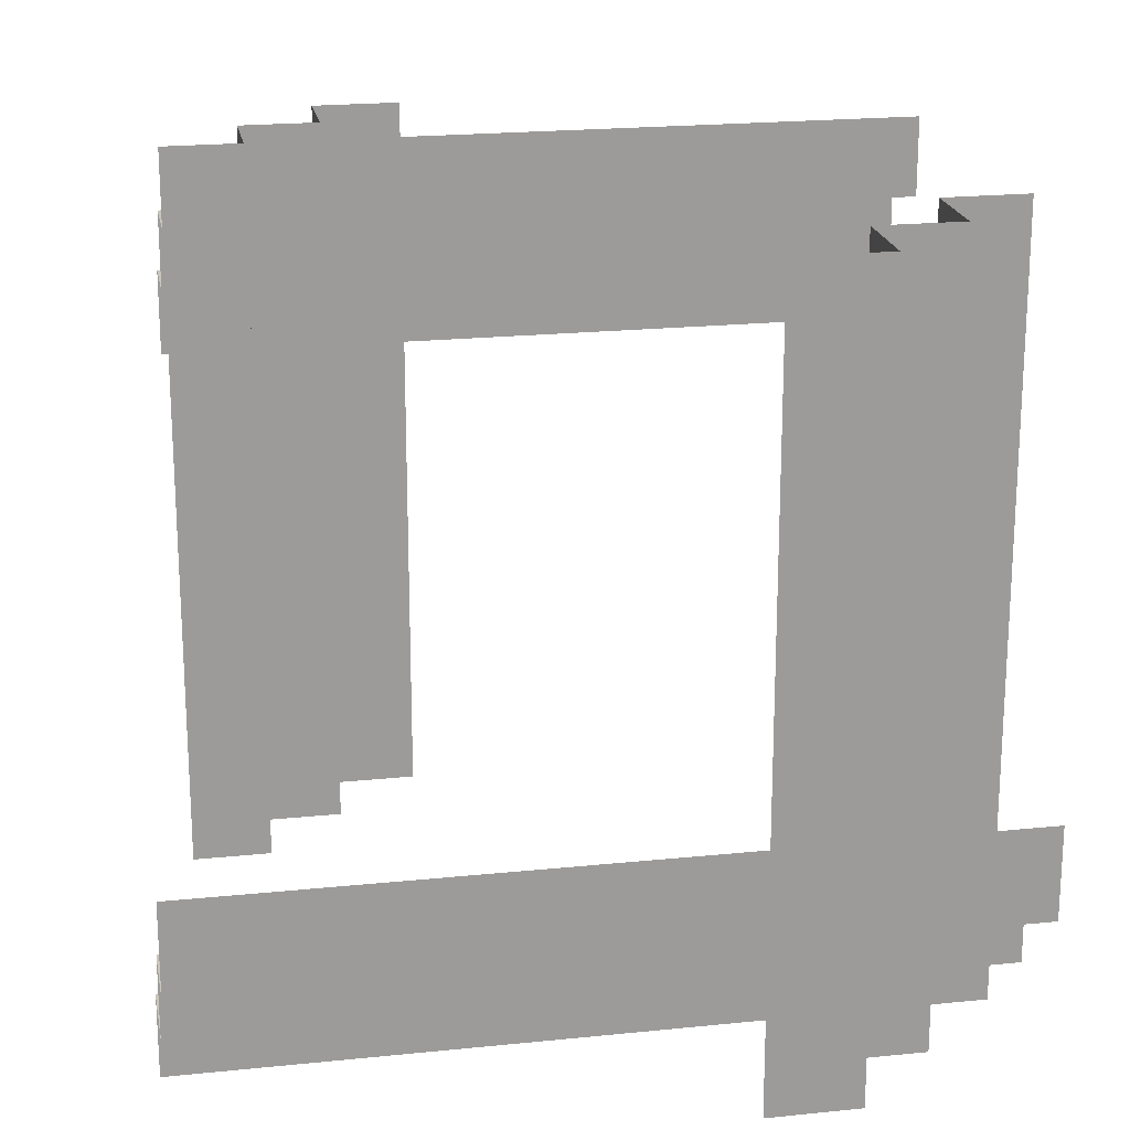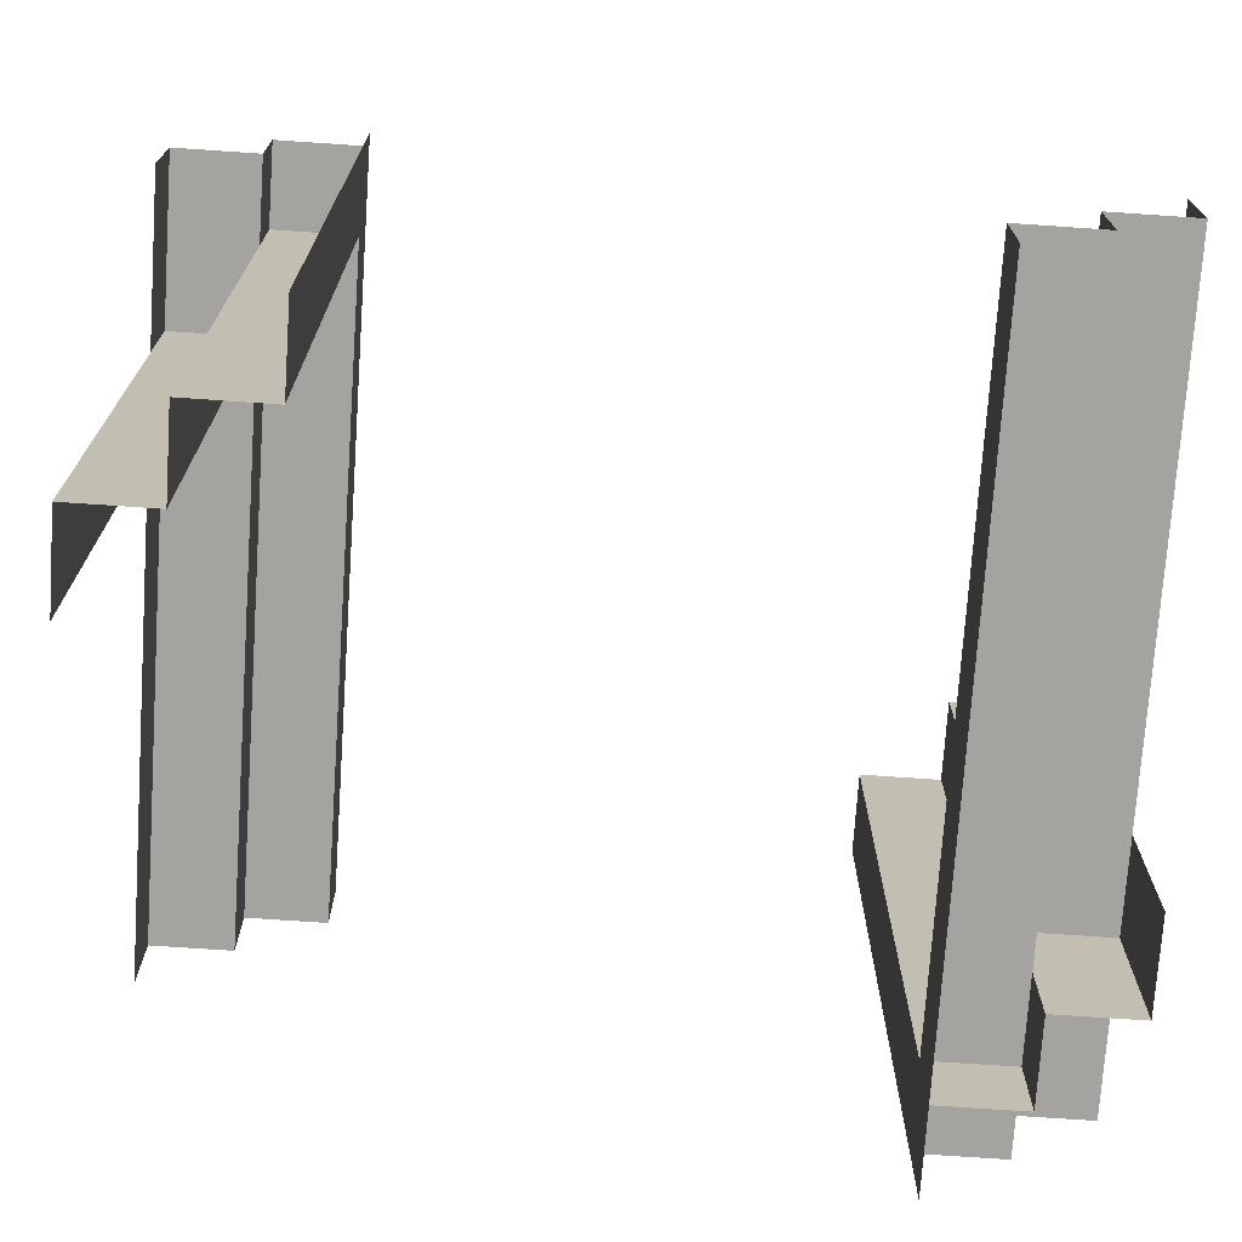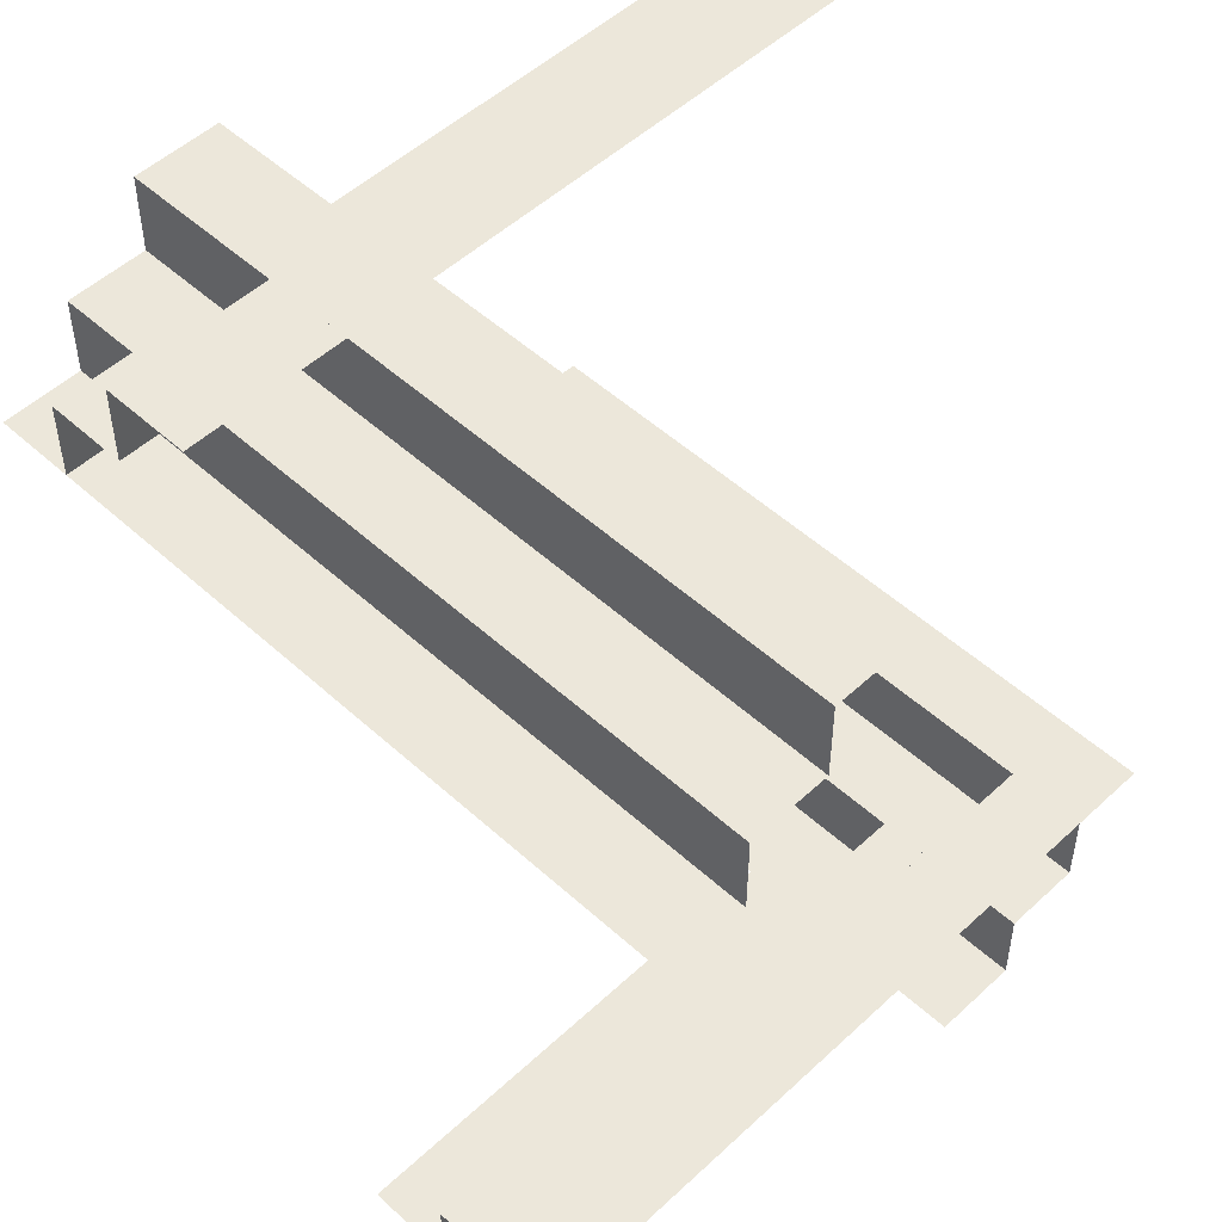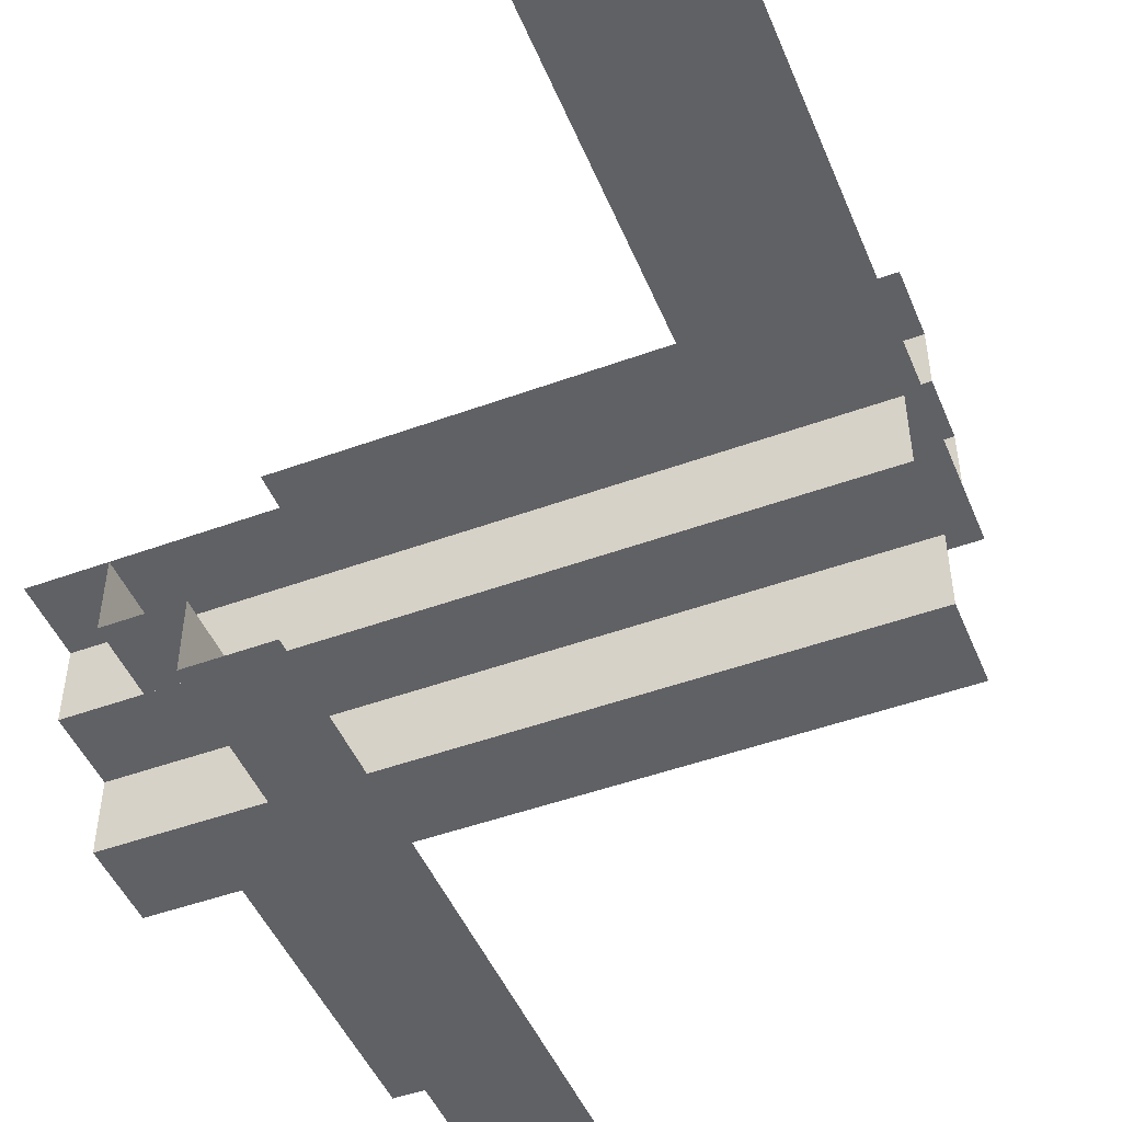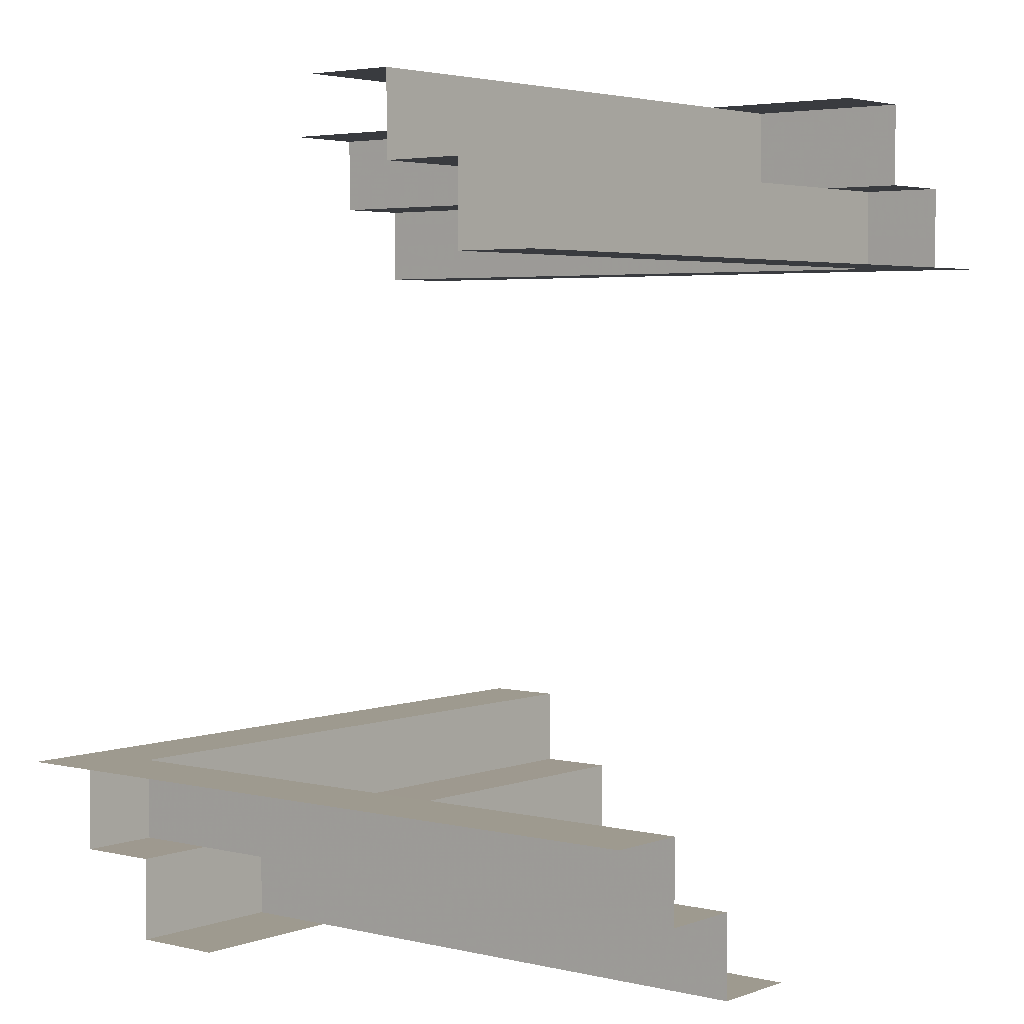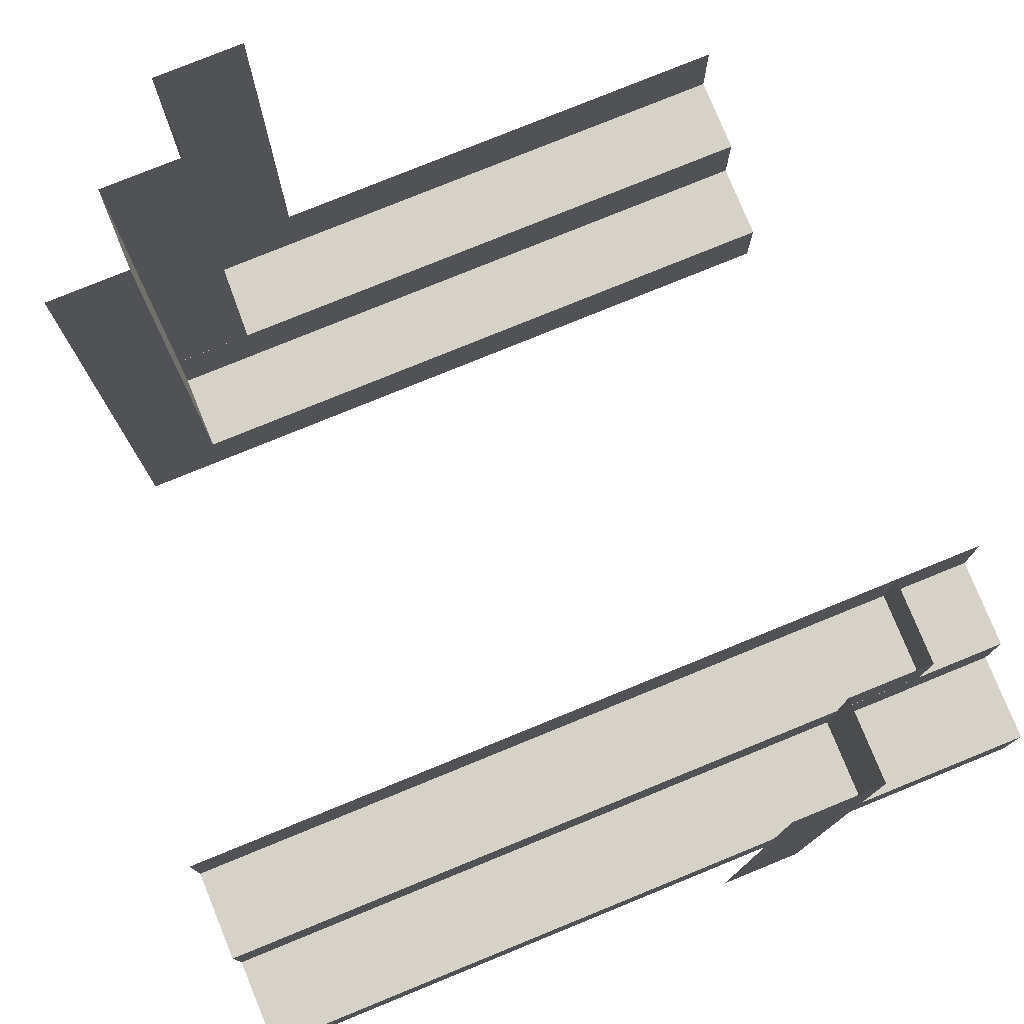
<metadata>
{"format":"obj","ext":"obj","renderer":"f3d","projection":"perspective","resolution":1024,"background":"white","views":[{"elev":20.6,"azim":169.4,"up":"+Y"},{"elev":-73.0,"azim":86.1,"up":"+Y"},{"elev":51.1,"azim":-135.3,"up":"+Z"},{"elev":-48.1,"azim":22.2,"up":"+Z"},{"elev":3.6,"azim":39.2,"up":"+Z"},{"elev":78.0,"azim":-22.2,"up":"+Y"}]}
</metadata>
<code>
v -0.5 0.4357 0.3141
v -0.5 0.3357 0.4141
v -0.5 0.3357 0.3141
v -0.5 0.3357 0.3641
v -0.3458 0.235 0.4139
v -0.3458 0.235 0.5139
v -0.325 -0.1273 -0.4141
v -0.325 0.3352 -0.4141
v -0.325 -0.1273 -0.3141
v -0.325 0.3352 -0.3141
v -0.325 0.2581 -0.3641
v -0.325 -0.2815 -0.4141
v -0.325 0.181 -0.4141
v -0.325 -0.2815 -0.3141
v -0.325 0.181 -0.3141
v -0.325 -0.4357 -0.4141
v -0.325 0.02685 -0.4141
v -0.325 -0.4357 -0.3641
v -0.325 0.02685 -0.3641
v -0.325 0.4894 -0.4141
v -0.325 0.4894 -0.3641
v -0.325 -0.4357 -0.3141
v -0.325 0.02685 -0.3141
v -0.325 0.4894 -0.3141
v -0.1917 0.3357 0.4141
v -0.0375 0.4357 0.3141
v -0.0375 0.235 0.4639
v -0.0375 0.235 0.5139
v -0.0375 0.235 0.4139
v -0.0375 0.125 0.5139
v -0.0375 0.3357 0.3141
v -0.0375 0.3357 0.3641
v -0.425 -0.3357 -0.4141
v -0.425 -0.3357 -0.3641
v -0.425 -0.3357 -0.3141
v -0.425 -0.4357 -0.3141
v -0.425 0.02685 -0.3141
v -0.425 0.4894 -0.3141
v 0.2244 -0.4894 0.5139
v 0.2244 -0.4894 0.4639
v 0.2244 -0.02685 0.5139
v 0.2244 -0.02685 0.4639
v 0.2244 0.4356 0.4639
v 0.2244 0.4356 0.5139
v 0.2244 -0.181 0.4139
v 0.2244 0.2815 0.4139
v 0.2244 -0.181 0.5139
v 0.2244 0.2815 0.5139
v 0.2244 -0.2581 0.4639
v 0.2244 -0.3352 0.4139
v 0.2244 0.1273 0.4139
v 0.2244 -0.3352 0.5139
v 0.2244 0.1273 0.5139
v 0.2244 -0.4894 0.4139
v 0.2244 -0.02685 0.4139
v 0.2244 0.4356 0.4139
v 0.1167 0.235 0.4139
v 0.1144 -0.4894 0.5139
v 0.1144 -0.02685 0.5139
v 0.1144 0.4356 0.5139
v -0.2708 -0.235 -0.4139
v 0.2708 0.235 0.5139
v 0.2708 0.3357 0.3141
v 0.2708 0.3357 0.4141
v -0.1167 -0.3357 -0.3141
v -0.1167 -0.3357 -0.4141
v -0.1167 -0.235 -0.5139
v 0.425 0.235 0.4639
v 0.425 0.235 0.5139
v 0.425 0.235 0.4139
v 0.425 0.125 0.5139
v 0.0375 -0.3357 -0.4141
v 0.1917 -0.3357 -0.3141
v 0.1917 -0.235 -0.4139
v 0.1917 -0.235 -0.5139
v 0.3458 -0.3357 -0.3141
v 0.3458 -0.3357 -0.4141
v 0.1938 0.235 0.4639
v 0.1938 0.3357 0.3641
v -0.5 0.235 0.4139
v -0.5 0.235 0.4639
v -0.5 0.235 0.5139
v -0.5 0.125 0.5139
v 0.5 -0.125 -0.5139
v 0.5 -0.235 -0.5139
v 0.5 -0.235 -0.4639
v 0.5 -0.235 -0.4139
v -0.1938 -0.3357 -0.3641
v -0.1938 -0.235 -0.4639
v -0.3458 0.3357 0.3141
v -0.3458 0.3357 0.4141
v -0.1917 0.235 0.5139
v -0.1917 0.235 0.4139
v -0.1917 0.3357 0.3141
v -0.0375 0.3357 0.4141
v -0.425 -0.125 -0.5139
v -0.425 -0.235 -0.4139
v -0.425 -0.235 -0.5139
v -0.425 -0.235 -0.4639
v 0.1167 0.235 0.5139
v 0.1167 0.3357 0.4141
v 0.1167 0.3357 0.3141
v -0.2708 -0.3357 -0.4141
v -0.2708 -0.3357 -0.3141
v -0.2708 -0.235 -0.5139
v 0.2708 0.235 0.4139
v -0.1144 -0.4356 -0.5139
v -0.1144 0.02685 -0.5139
v -0.1144 0.4894 -0.5139
v -0.1167 -0.235 -0.4139
v -0.2244 -0.4356 -0.4139
v -0.2244 0.02685 -0.4139
v -0.2244 0.4894 -0.4139
v -0.2244 -0.1273 -0.5139
v -0.2244 0.3352 -0.5139
v -0.2244 -0.1273 -0.4139
v -0.2244 0.3352 -0.4139
v -0.2244 0.2581 -0.4639
v -0.2244 -0.2815 -0.5139
v -0.2244 0.181 -0.5139
v -0.2244 -0.2815 -0.4139
v -0.2244 0.181 -0.4139
v -0.2244 -0.4356 -0.5139
v -0.2244 -0.4356 -0.4639
v -0.2244 0.02685 -0.4639
v -0.2244 0.02685 -0.5139
v -0.2244 0.4894 -0.4639
v -0.2244 0.4894 -0.5139
v 0.425 -0.4894 0.3141
v 0.425 -0.02685 0.3141
v 0.425 0.4357 0.3141
v 0.425 0.3357 0.3141
v 0.425 0.3357 0.3641
v 0.425 0.3357 0.4141
v 0.0375 -0.3357 -0.3641
v 0.0375 -0.3357 -0.3141
v 0.0375 -0.125 -0.5139
v 0.0375 -0.235 -0.4139
v 0.0375 -0.235 -0.5139
v 0.0375 -0.235 -0.4639
v 0.0375 -0.4357 -0.3141
v 0.1917 -0.3357 -0.4141
v 0.325 -0.4894 0.3141
v 0.325 -0.02685 0.3141
v 0.325 0.4357 0.3141
v 0.325 -0.4894 0.3641
v 0.325 -0.4894 0.4141
v 0.325 -0.02685 0.3641
v 0.325 0.4357 0.3641
v 0.325 -0.02685 0.4141
v 0.325 0.4357 0.4141
v 0.325 -0.181 0.3141
v 0.325 0.2815 0.3141
v 0.325 -0.181 0.4141
v 0.325 0.2815 0.4141
v 0.325 -0.2581 0.3641
v 0.325 -0.3352 0.3141
v 0.325 0.1273 0.3141
v 0.325 -0.3352 0.4141
v 0.325 0.1273 0.4141
v 0.3458 -0.235 -0.5139
v 0.3458 -0.235 -0.4139
v 0.5 -0.3357 -0.3641
v 0.5 -0.3357 -0.3141
v 0.5 -0.3357 -0.4141
v 0.5 -0.4357 -0.3141
f 153 131 145
f 129 130 157
f 130 131 158
f 130 158 144
f 129 157 143
f 130 144 152
f 149 153 145
f 149 148 153
f 148 152 144
f 143 157 146
f 157 152 156
f 152 148 156
f 148 144 158
f 148 149 160
f 150 154 148
f 160 150 148
f 146 156 159
f 156 154 159
f 156 148 154
f 151 155 149
f 155 151 56
f 160 155 46
f 154 150 55
f 147 159 50
f 159 154 45
f 150 160 51
f 43 46 56
f 43 42 46
f 45 55 42
f 40 54 50
f 50 45 49
f 42 55 51
f 42 43 53
f 41 47 42
f 53 41 42
f 50 49 40
f 40 49 52
f 49 47 52
f 44 48 43
f 60 48 44
f 59 41 53
f 59 47 41
f 53 48 60
f 47 59 52
f 39 52 58
f 59 58 52
f 60 59 53
f 130 152 157
f 131 153 158
f 148 158 153
f 157 156 146
f 149 155 160
f 146 159 147
f 155 56 46
f 160 46 51
f 154 55 45
f 147 50 54
f 159 45 50
f 150 51 55
f 42 51 46
f 45 42 49
f 43 48 53
f 47 49 42
f 40 52 39
f 90 1 3
f 131 26 102
f 26 1 90
f 26 94 31
f 131 63 132
f 26 31 102
f 4 90 3
f 4 32 90
f 32 102 31
f 132 63 133
f 63 102 79
f 102 32 79
f 32 31 94
f 32 4 25
f 95 101 32
f 25 95 32
f 133 79 64
f 79 101 64
f 79 32 101
f 2 91 4
f 91 2 80
f 25 91 5
f 101 95 29
f 134 64 106
f 64 101 57
f 95 25 93
f 81 5 80
f 81 27 5
f 57 29 27
f 68 70 106
f 106 57 78
f 27 29 93
f 27 81 92
f 28 100 27
f 92 28 27
f 106 78 68
f 68 78 62
f 78 100 62
f 82 6 81
f 83 6 82
f 30 28 92
f 30 100 28
f 92 6 30
f 30 71 62
f 69 62 71
f 83 30 6
f 131 102 63
f 26 90 94
f 32 94 90
f 63 79 133
f 4 91 25
f 133 64 134
f 91 80 5
f 25 5 93
f 101 29 57
f 134 106 70
f 64 57 106
f 95 93 29
f 27 93 5
f 57 27 78
f 81 6 92
f 100 78 27
f 68 62 69
f 30 62 100
f 14 36 22
f 38 37 10
f 37 36 9
f 37 9 23
f 38 10 24
f 37 23 15
f 18 14 22
f 18 19 14
f 19 15 23
f 24 10 21
f 10 15 11
f 15 19 11
f 19 23 9
f 19 18 7
f 17 13 19
f 7 17 19
f 21 11 8
f 11 13 8
f 11 19 13
f 16 12 18
f 12 16 111
f 7 12 121
f 13 17 112
f 20 8 117
f 8 13 122
f 17 7 116
f 124 121 111
f 124 125 121
f 122 112 125
f 127 113 117
f 117 122 118
f 125 112 116
f 125 124 114
f 126 120 125
f 114 126 125
f 117 118 127
f 127 118 115
f 118 120 115
f 123 119 124
f 107 119 123
f 108 126 114
f 108 120 126
f 114 119 107
f 120 108 115
f 128 115 109
f 108 109 115
f 107 108 114
f 37 15 10
f 36 14 9
f 19 9 14
f 10 11 21
f 18 12 7
f 21 8 20
f 12 111 121
f 7 121 116
f 13 112 122
f 20 117 113
f 8 122 117
f 17 116 112
f 125 116 121
f 122 125 118
f 124 119 114
f 120 118 125
f 127 115 128
f 76 166 164
f 36 141 65
f 141 166 76
f 141 73 136
f 36 104 35
f 141 136 65
f 163 76 164
f 163 135 76
f 135 65 136
f 35 104 34
f 104 65 88
f 65 135 88
f 135 136 73
f 135 163 142
f 72 66 135
f 142 72 135
f 34 88 103
f 88 66 103
f 88 135 66
f 165 77 163
f 77 165 87
f 142 77 162
f 66 72 138
f 33 103 61
f 103 66 110
f 72 142 74
f 86 162 87
f 86 140 162
f 110 138 140
f 99 97 61
f 61 110 89
f 140 138 74
f 140 86 75
f 139 67 140
f 75 139 140
f 61 89 99
f 99 89 105
f 89 67 105
f 85 161 86
f 84 161 85
f 137 139 75
f 137 67 139
f 75 161 137
f 137 96 105
f 98 105 96
f 84 137 161
f 36 65 104
f 141 76 73
f 135 73 76
f 104 88 34
f 163 77 142
f 34 103 33
f 77 87 162
f 142 162 74
f 66 138 110
f 33 61 97
f 103 110 61
f 72 74 138
f 140 74 162
f 110 140 89
f 86 161 75
f 67 89 140
f 99 105 98
f 137 105 67

</code>
